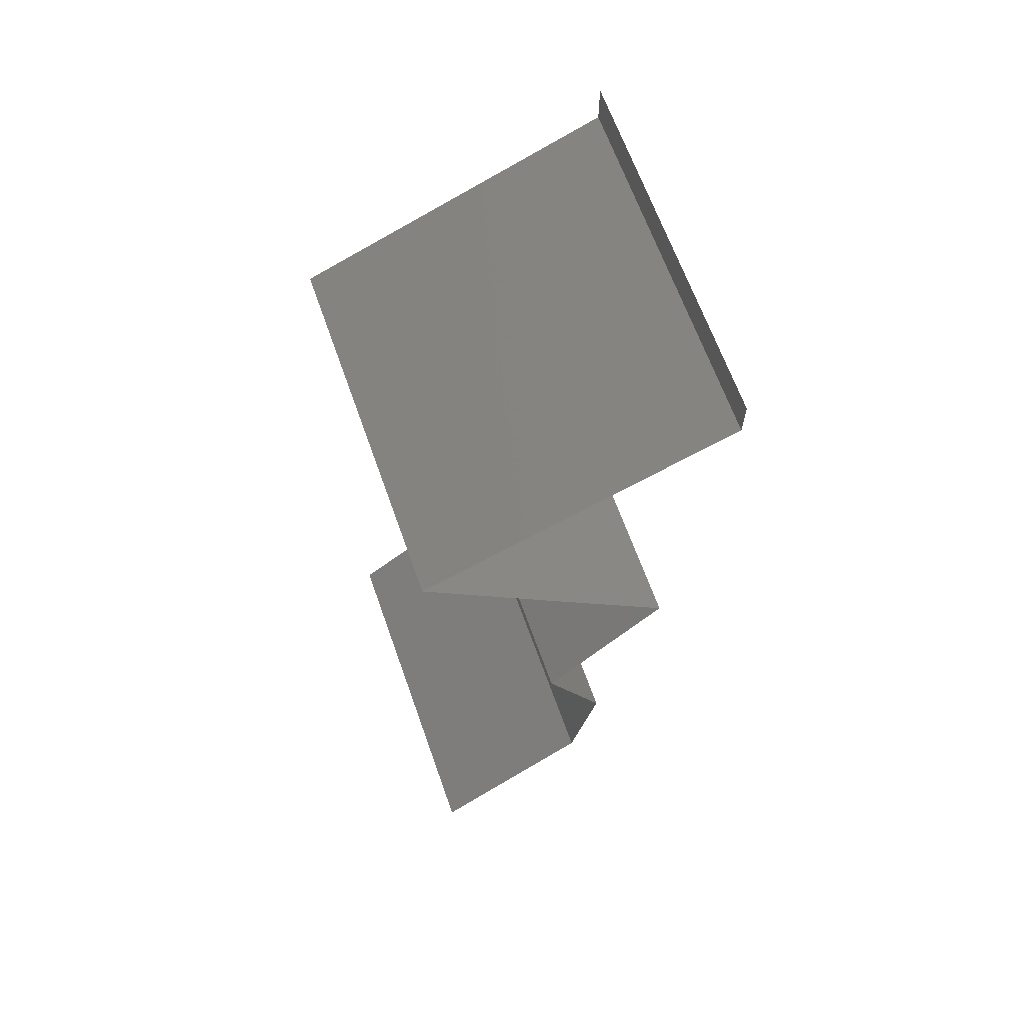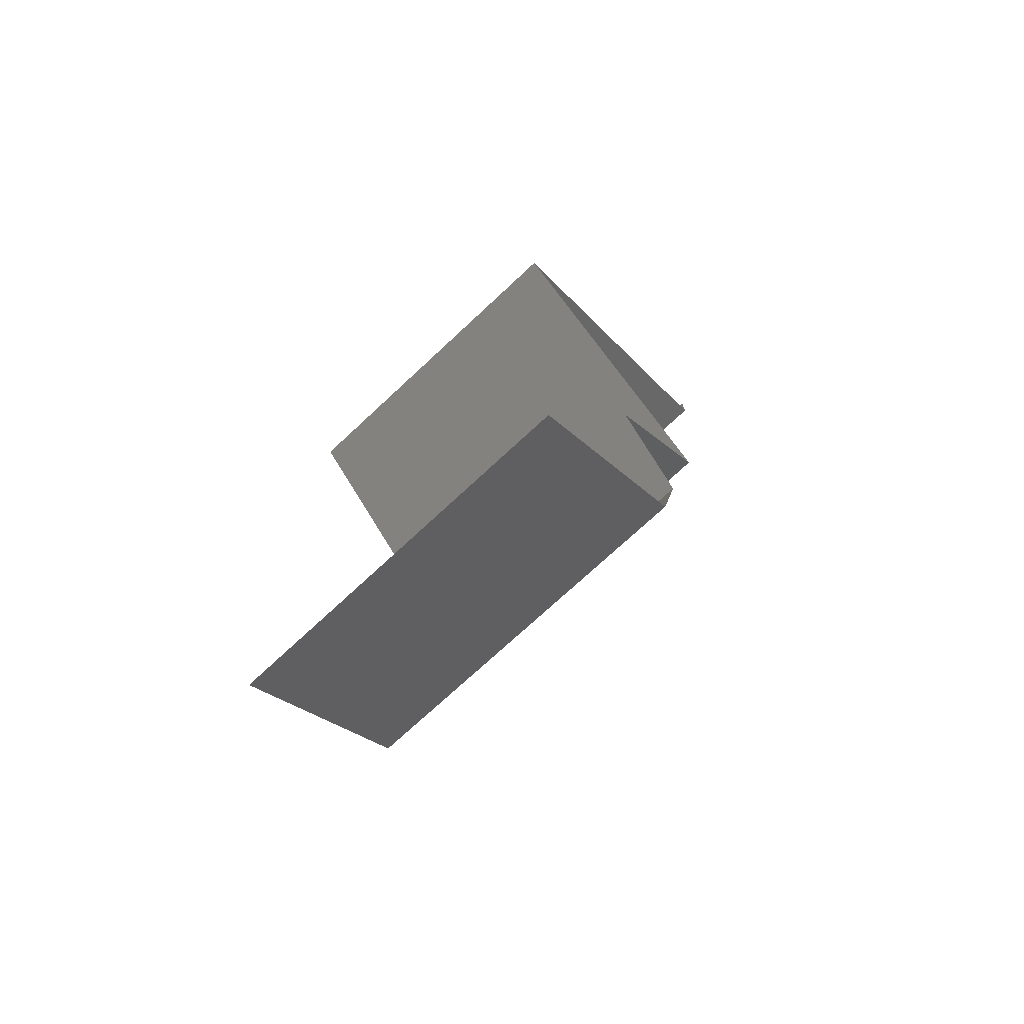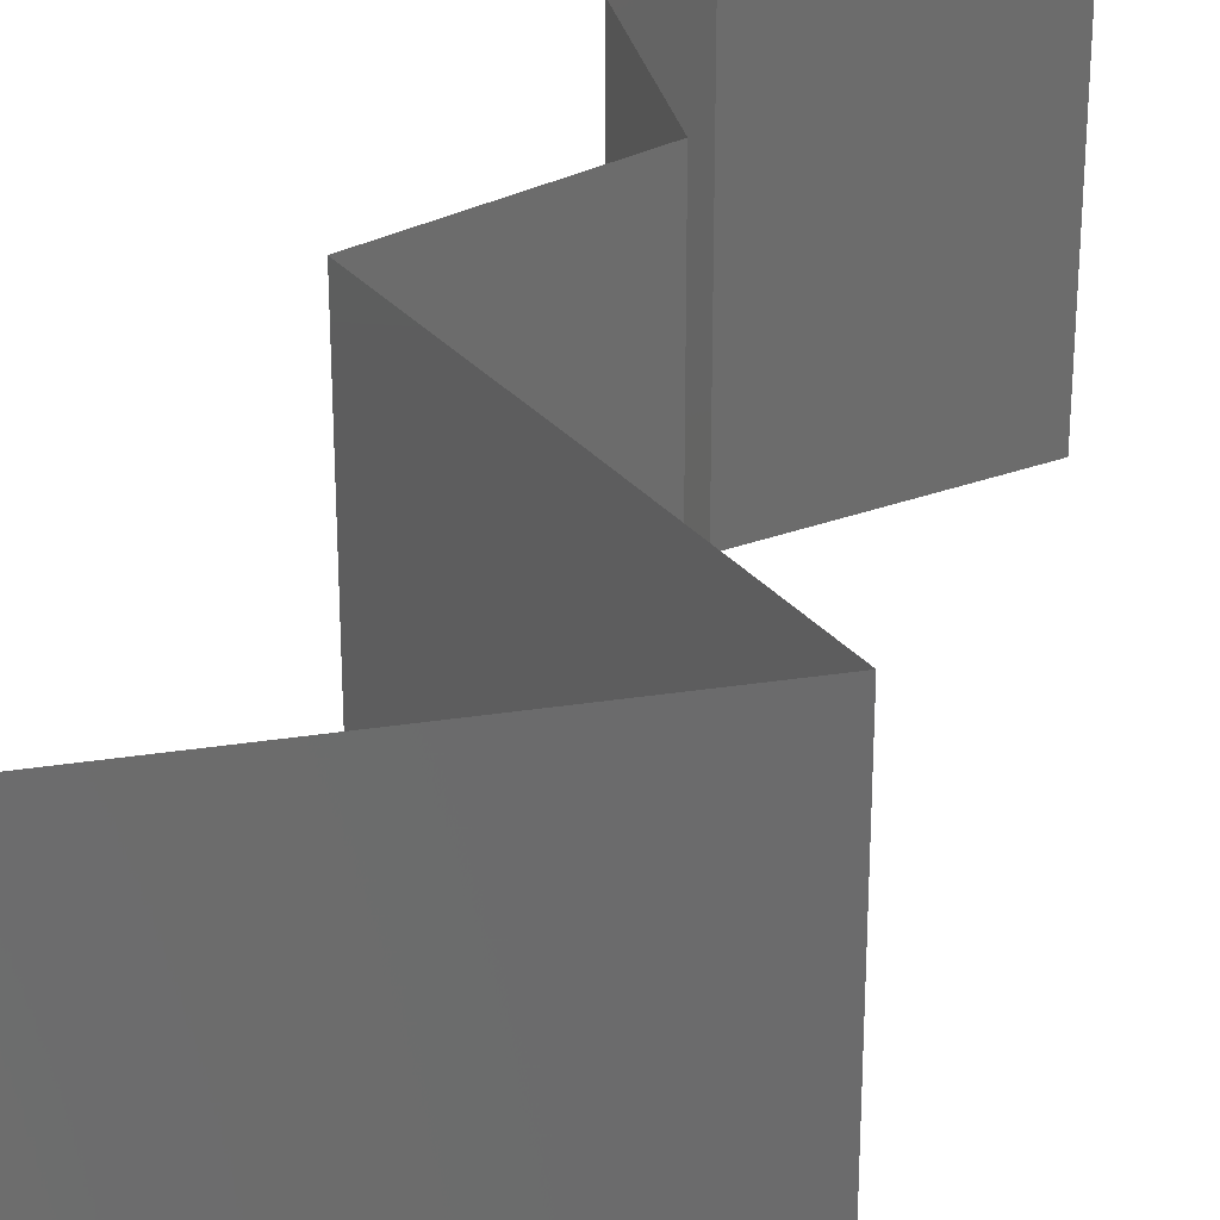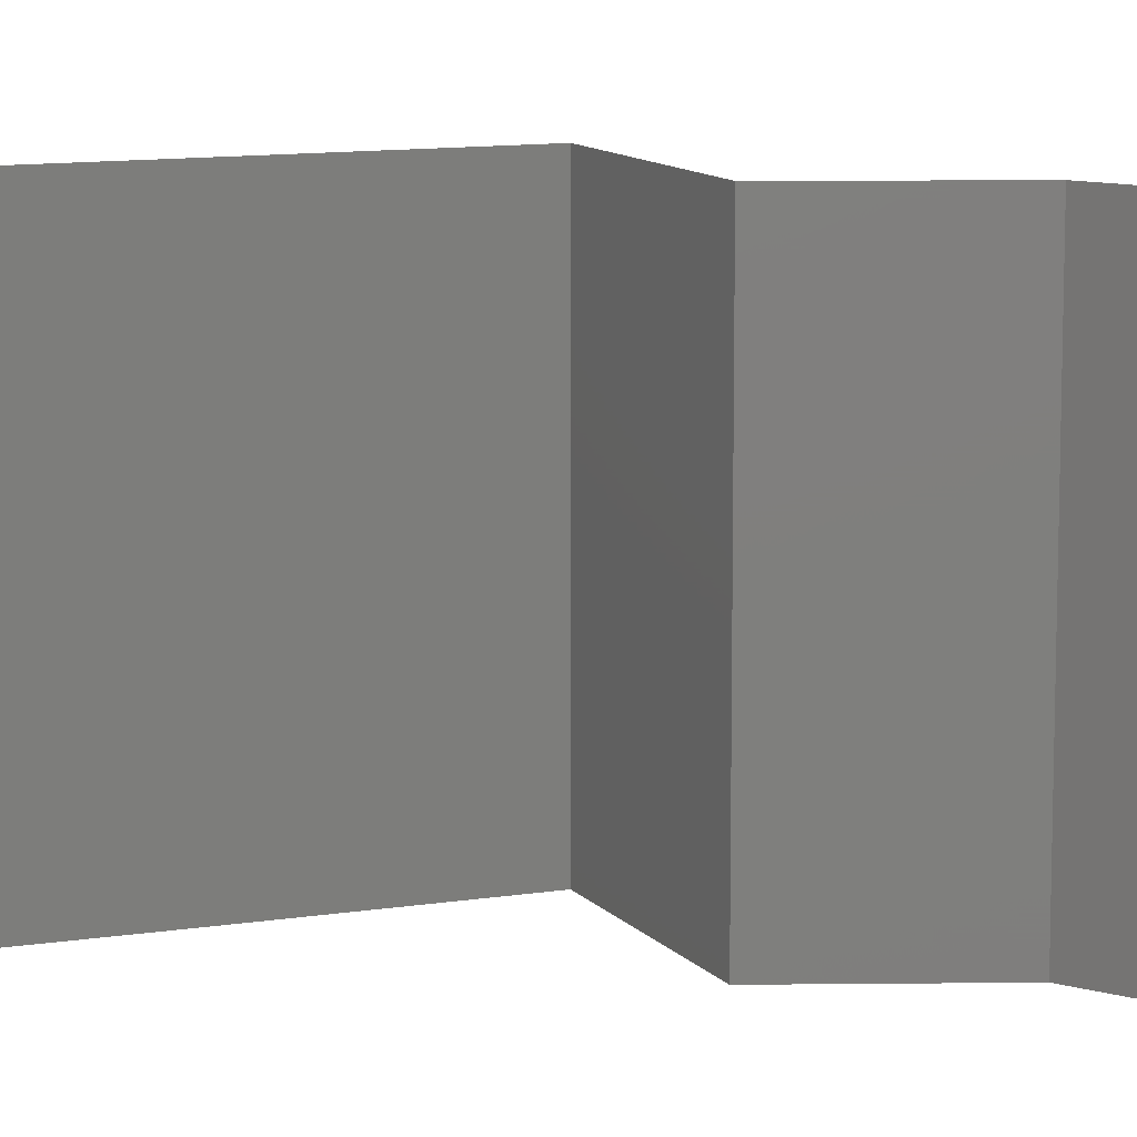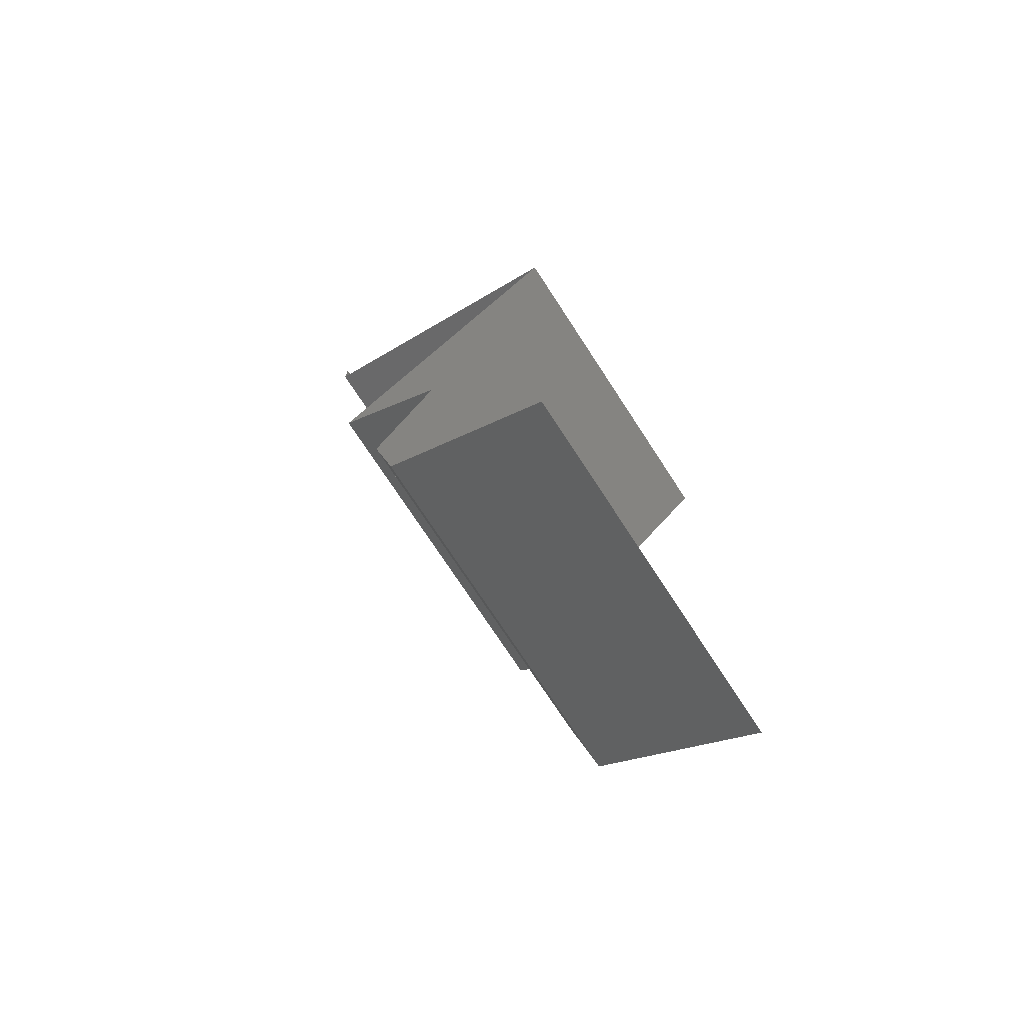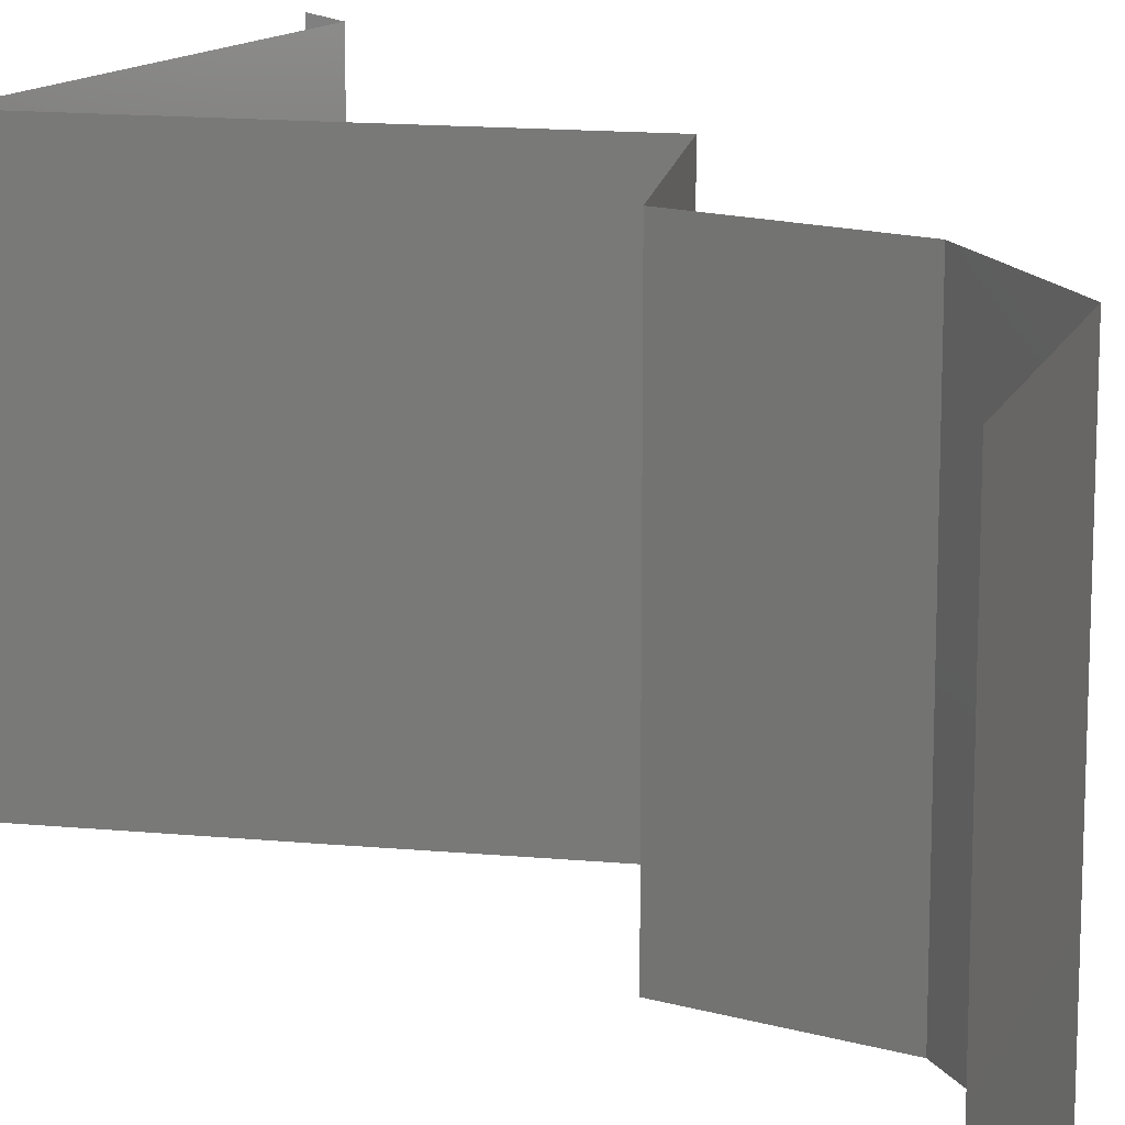
<metadata>
{"format":"stl","ext":"stl","renderer":"f3d","projection":"perspective","resolution":1024,"background":"white","views":[{"elev":65.4,"azim":-19.5,"up":"+Y"},{"elev":-73.0,"azim":-47.0,"up":"+Y"},{"elev":31.9,"azim":-169.0,"up":"+Z"},{"elev":11.1,"azim":-66.6,"up":"+Z"},{"elev":-74.2,"azim":-146.8,"up":"+Y"},{"elev":15.4,"azim":-34.1,"up":"+Z"}]}
</metadata>
<code>
# stl→obj: 45 verts, 66 faces
v 0.04 0.05772 0
v 0.04 0.06 0
v 0.04 0.06 0.01
v 0.04 0.05772 0.01
v 0.04 0.06 0.02
v 0.04 0.05772 0.02
v 0.0231 0.05051 0.02
v 0.03002 0.05346 0.01231
v 0.03155 0.05412 0.02
v 0.0231 0.05051 0.01
v 0.03377 0.05507 0.006779
v 0.03155 0.05412 0
v 0.03578 0.05592 0.015
v 0.0231 0.05051 0
v 0.02825 0.05271 0.005771
v 0.0302 0.04329 0.02
v 0.02665 0.0469 0.015
v 0.02665 0.0469 0.005
v 0.0302 0.04329 0
v 0.0302 0.04329 0.01
v 0.03739 0.03608 0.02
v 0.0338 0.03969 0.015
v 0.0338 0.03969 0.005
v 0.03739 0.03608 0
v 0.03739 0.03608 0.01
v 0.03402 0.03247 0.015
v 0.03066 0.02886 0
v 0.03402 0.03247 0.005
v 0.03066 0.02886 0.01
v 0.03066 0.02886 0.02
v 0.03401 0.02165 0
v 0.03233 0.02525 0.005
v 0.03401 0.02165 0.01
v 0.03233 0.02525 0.015
v 0.03401 0.02165 0.02
v 0.03247 0.01443 0.01
v 0.03324 0.01804 0.005
v 0.03324 0.01804 0.015
v 0.03247 0.01443 0
v 0.03247 0.01443 0.02
v 0.0279 0.01082 0.005946
v 0.02334 0.007216 0
v 0.02334 0.007216 0.02
v 0.0279 0.01082 0.01427
v 0.02334 0.007216 0.01
f 1 2 3
f 4 5 6
f 3 5 4
f 1 3 4
f 7 8 9
f 10 8 7
f 4 11 1
f 1 11 12
f 6 13 4
f 14 15 10
f 12 15 14
f 9 13 6
f 4 13 11
f 11 13 8
f 15 8 10
f 8 13 9
f 15 11 8
f 12 11 15
f 16 17 7
f 14 18 19
f 17 18 10
f 7 17 10
f 19 18 20
f 20 18 17
f 10 18 14
f 20 17 16
f 21 22 16
f 19 23 24
f 23 22 25
f 20 22 23
f 16 22 20
f 24 23 25
f 20 23 19
f 25 22 21
f 21 26 25
f 27 28 29
f 29 26 30
f 25 28 24
f 29 28 25
f 30 26 21
f 25 26 29
f 24 28 27
f 31 32 33
f 30 34 29
f 33 34 35
f 29 32 27
f 29 34 33
f 27 32 31
f 35 34 30
f 33 32 29
f 36 37 33
f 33 38 36
f 31 37 39
f 40 38 35
f 33 37 31
f 35 38 33
f 39 37 36
f 36 38 40
f 39 41 42
f 43 44 40
f 40 44 36
f 42 41 45
f 36 41 39
f 45 44 43
f 45 41 44
f 44 41 36

</code>
